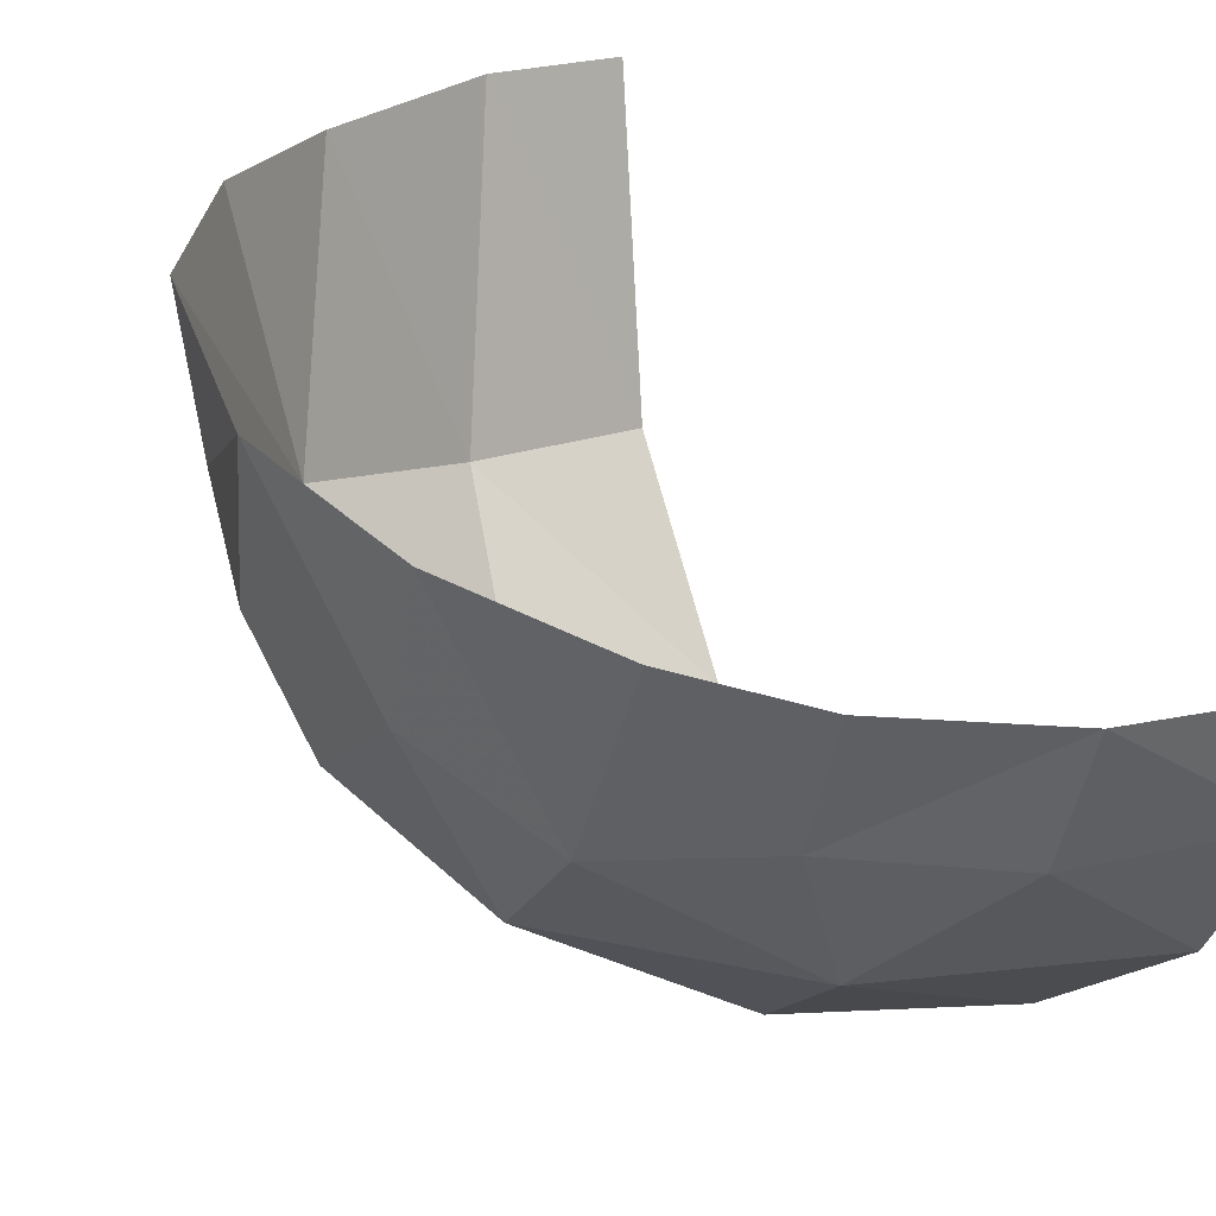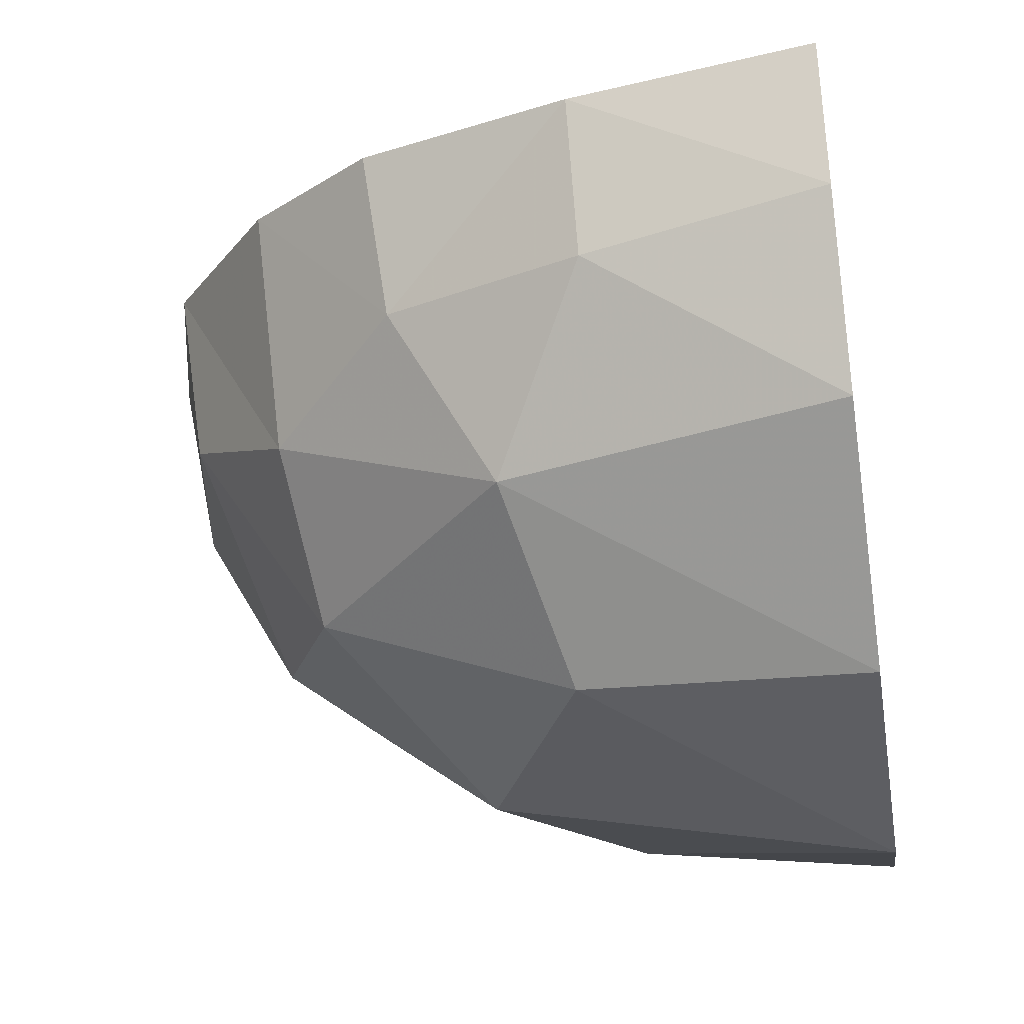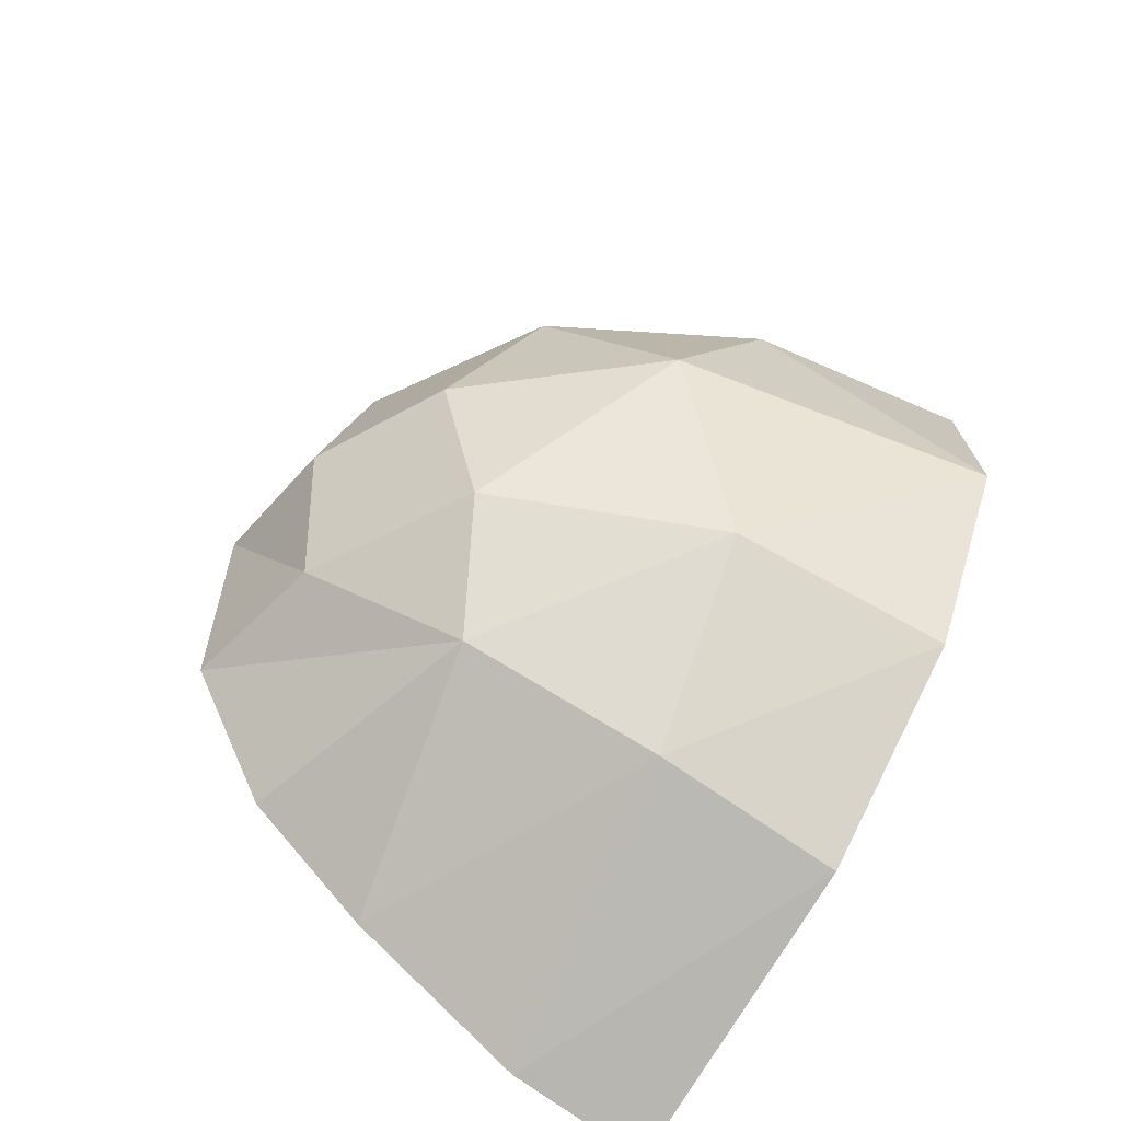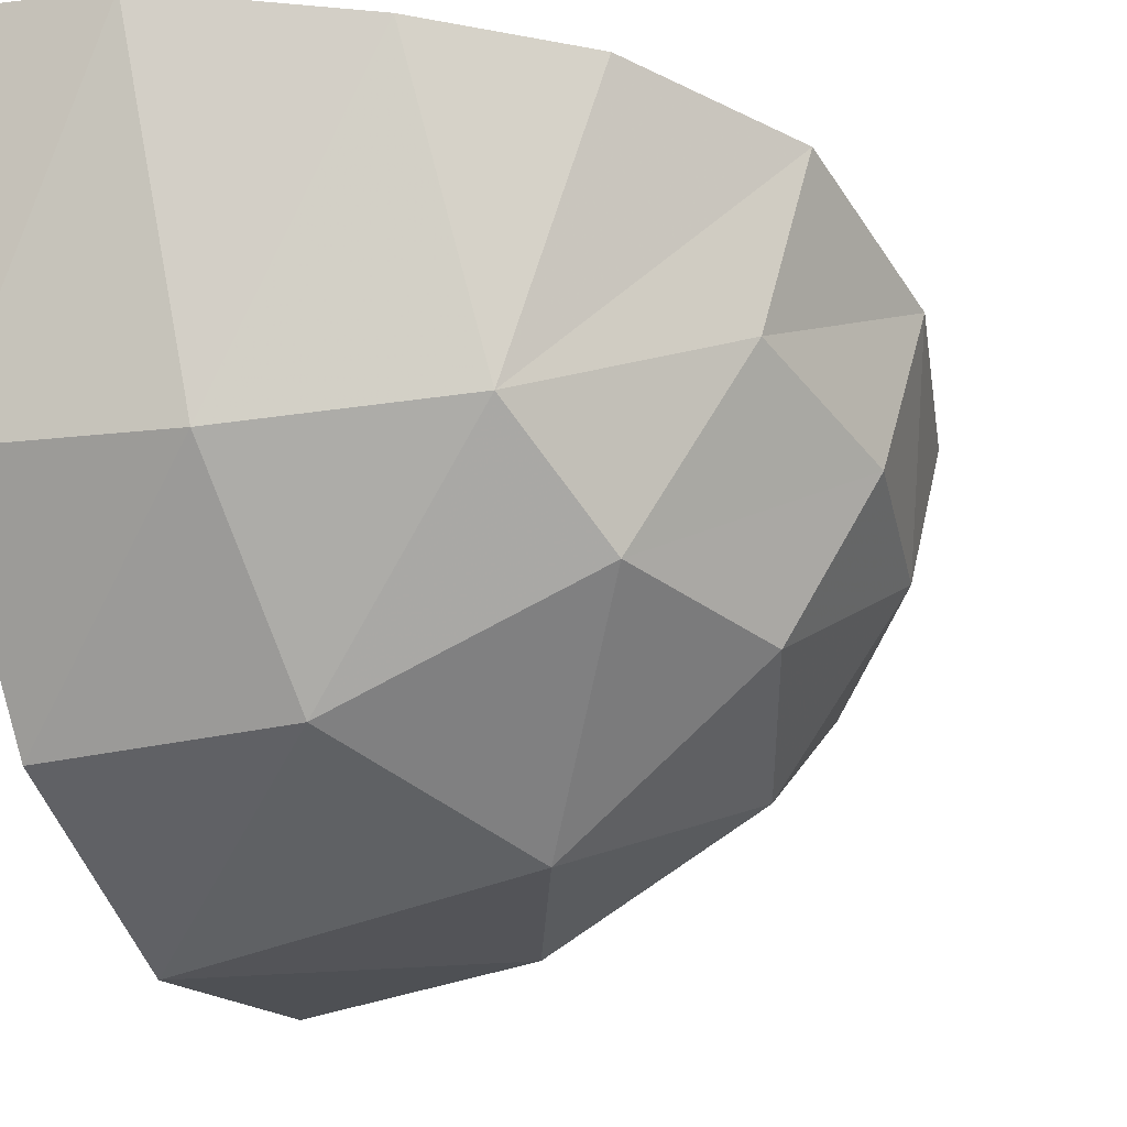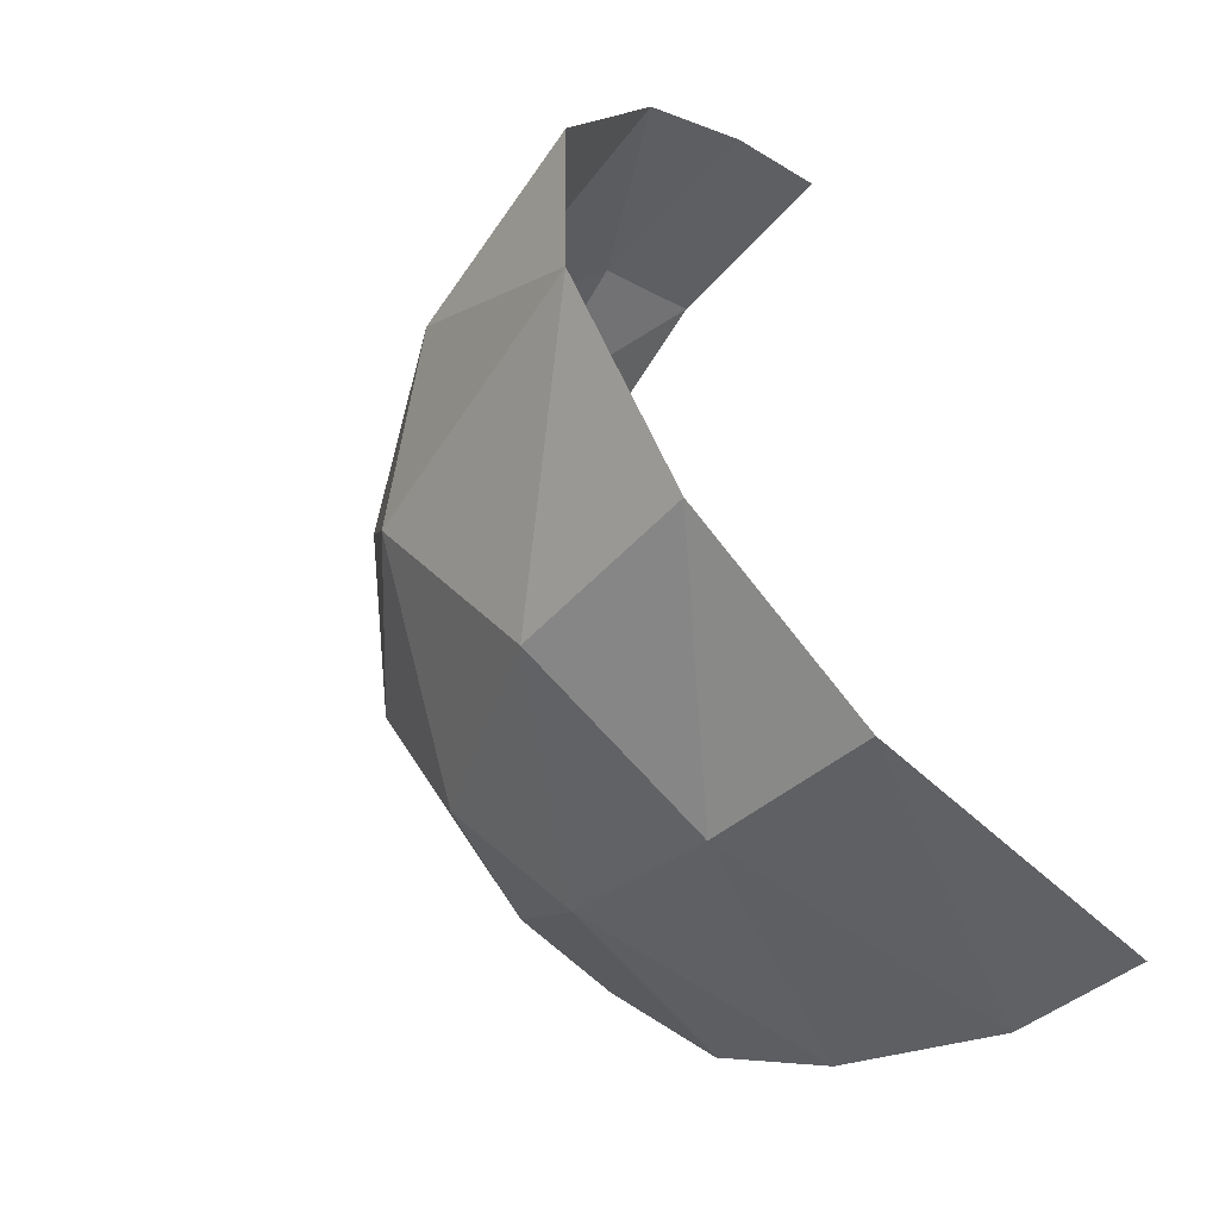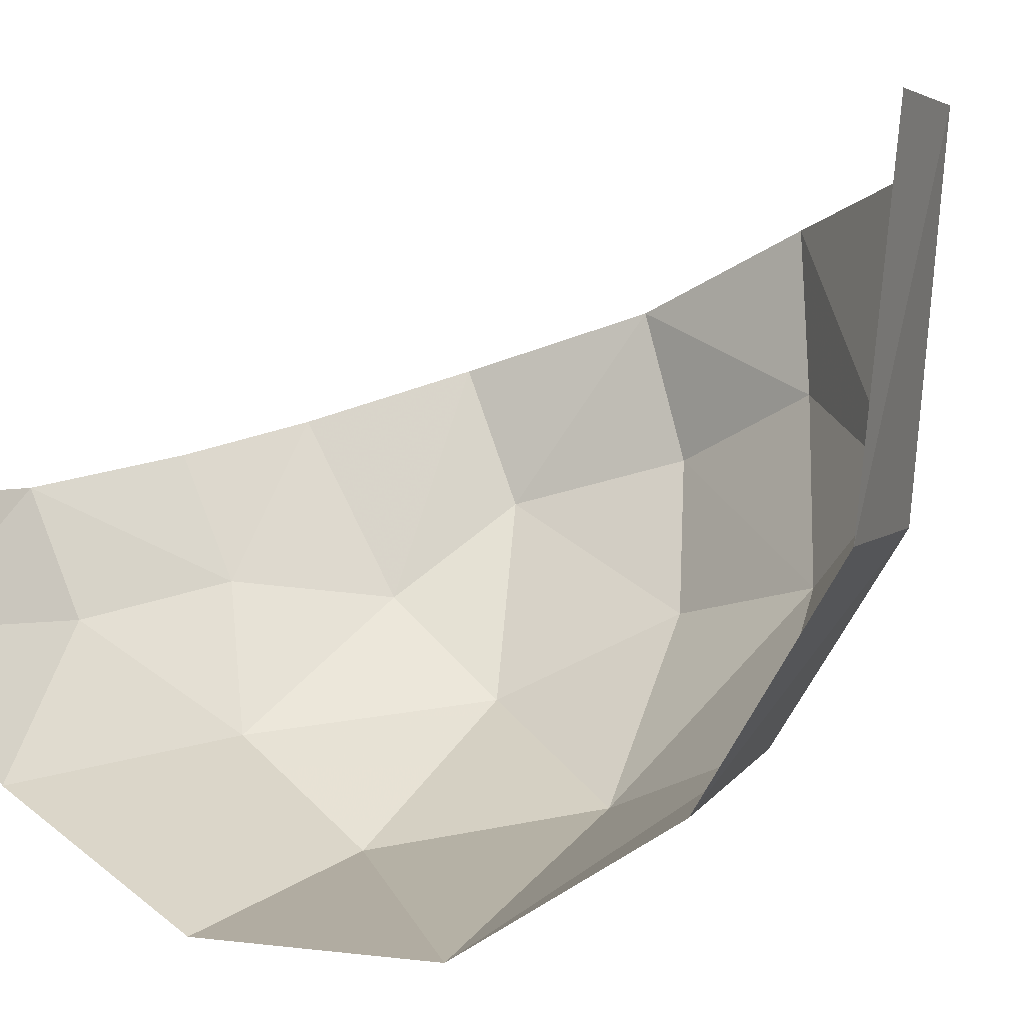
<metadata>
{"format":"obj","ext":"obj","renderer":"f3d","projection":"perspective","resolution":1024,"background":"white","views":[{"elev":16.8,"azim":148.4,"up":"+Z"},{"elev":-42.5,"azim":-171.4,"up":"+Z"},{"elev":-73.9,"azim":147.6,"up":"+Y"},{"elev":-15.3,"azim":22.8,"up":"+Z"},{"elev":-51.5,"azim":-132.8,"up":"+Y"},{"elev":4.1,"azim":-62.6,"up":"+Z"}]}
</metadata>
<code>
v 0 -1.234 -1.339
v 0.0897 -1.282 -1.242
v 0 -1.294 -1.242
v 0.2531 -1.178 -1.199
v 0.1829 -1.245 -1.23
v 0.2088 -1.198 -1.278
v 0.2088 -1.198 -1.278
v 0.2746 -1.109 -1.23
v 0.2531 -1.178 -1.199
v 0.2088 -1.198 -1.278
v 0.2397 -1.123 -1.296
v 0.2746 -1.109 -1.23
v 0.2397 -1.123 -1.296
v 0.2606 -1.031 -1.252
v 0.2746 -1.109 -1.23
v 0.2397 -1.123 -1.296
v 0.2092 -1.048 -1.335
v 0.2606 -1.031 -1.252
v 0.2606 -1.031 -1.252
v 0.2092 -1.048 -1.335
v 0.2172 -0.9909 -1.293
v 0.1657 -0.9365 -1.283
v 0.2172 -0.9909 -1.293
v 0.1291 -0.9654 -1.346
v 0.1657 -0.9365 -1.283
v 0.1291 -0.9654 -1.346
v 0.09085 -0.9073 -1.295
v 0.09085 -0.9073 -1.295
v 0.1291 -0.9654 -1.346
v 0 -0.9352 -1.351
v 0.09085 -0.9073 -1.295
v 0 -0.9352 -1.351
v 0 -0.8907 -1.291
v 0.1291 -0.9654 -1.346
v 0 -1.023 -1.403
v 0 -0.9352 -1.351
v 0.1291 -0.9654 -1.346
v 0.1105 -1.037 -1.387
v 0 -1.023 -1.403
v 0 -1.136 -1.401
v 0 -1.023 -1.403
v 0.1105 -1.037 -1.387
v 0 -1.136 -1.401
v 0.1105 -1.037 -1.387
v 0.1542 -1.129 -1.369
v 0.1542 -1.129 -1.369
v 0.1105 -1.037 -1.387
v 0.2092 -1.048 -1.335
v 0.1291 -0.9654 -1.346
v 0.2092 -1.048 -1.335
v 0.1105 -1.037 -1.387
v 0.2172 -0.9909 -1.293
v 0.2092 -1.048 -1.335
v 0.1291 -0.9654 -1.346
v 0 -1.136 -1.401
v 0.1542 -1.129 -1.369
v 0.1037 -1.221 -1.33
v 0.1037 -1.221 -1.33
v 0.1542 -1.129 -1.369
v 0.2088 -1.198 -1.278
v 0.1037 -1.221 -1.33
v 0.2088 -1.198 -1.278
v 0.1829 -1.245 -1.23
v 0.1037 -1.221 -1.33
v 0.1829 -1.245 -1.23
v 0.0897 -1.282 -1.242
v 0 -1.234 -1.339
v 0.1037 -1.221 -1.33
v 0.0897 -1.282 -1.242
v 0 -1.136 -1.401
v 0.1037 -1.221 -1.33
v 0 -1.234 -1.339
v 0.2088 -1.198 -1.278
v 0.1542 -1.129 -1.369
v 0.2397 -1.123 -1.296
v 0.1542 -1.129 -1.369
v 0.2092 -1.048 -1.335
v 0.2397 -1.123 -1.296
v 0 -1.294 -1.242
v 0.0682 -1.303 -1.09
v 0 -1.31 -1.088
v 0 -1.294 -1.242
v 0.0897 -1.282 -1.242
v 0.0682 -1.303 -1.09
v 0.0897 -1.282 -1.242
v 0.1565 -1.271 -1.101
v 0.0682 -1.303 -1.09
v 0.0897 -1.282 -1.242
v 0.1829 -1.245 -1.23
v 0.1565 -1.271 -1.101
v 0.1829 -1.245 -1.23
v 0.2188 -1.23 -1.109
v 0.1565 -1.271 -1.101
v 0.1829 -1.245 -1.23
v 0.2693 -1.167 -1.127
v 0.2188 -1.23 -1.109
v 0.1829 -1.245 -1.23
v 0.2531 -1.178 -1.199
v 0.2693 -1.167 -1.127
v 0.2531 -1.178 -1.199
v 0.2848 -1.085 -1.164
v 0.2693 -1.167 -1.127
v 0.2531 -1.178 -1.199
v 0.2746 -1.109 -1.23
v 0.2848 -1.085 -1.164
v 0.2848 -1.085 -1.164
v 0.2746 -1.109 -1.23
v 0.2606 -1.031 -1.252
v 0.2848 -1.085 -1.164
v 0.2606 -1.031 -1.252
v 0.2656 -1.004 -1.191
v 0.2656 -1.004 -1.191
v 0.2606 -1.031 -1.252
v 0.2172 -0.9909 -1.293
v 0.2656 -1.004 -1.191
v 0.2172 -0.9909 -1.293
v 0.2199 -0.9437 -1.214
v 0.2199 -0.9437 -1.214
v 0.2172 -0.9909 -1.293
v 0.1657 -0.9365 -1.283
v 0.2199 -0.9437 -1.214
v 0.1657 -0.9365 -1.283
v 0.1712 -0.9076 -1.228
v 0.1657 -0.9365 -1.283
v 0.09145 -0.882 -1.239
v 0.1712 -0.9076 -1.228
v 0.1657 -0.9365 -1.283
v 0.09085 -0.9073 -1.295
v 0.09145 -0.882 -1.239
v 0.09145 -0.882 -1.239
v 0.09085 -0.9073 -1.295
v 0 -0.8907 -1.291
v 0.09145 -0.882 -1.239
v 0 -0.8907 -1.291
v 0 -0.8702 -1.238
g mesh7440775
f 1 2 3
f 4 5 6
f 7 8 9
f 10 11 12
f 13 14 15
f 16 17 18
f 19 20 21
f 22 23 24
f 25 26 27
f 28 29 30
f 31 32 33
f 34 35 36
f 37 38 39
f 40 41 42
f 43 44 45
f 46 47 48
f 49 50 51
f 52 53 54
f 55 56 57
f 58 59 60
f 61 62 63
f 64 65 66
f 67 68 69
f 70 71 72
f 73 74 75
f 76 77 78
f 79 80 81
f 82 83 84
f 85 86 87
f 88 89 90
f 91 92 93
f 94 95 96
f 97 98 99
f 100 101 102
f 103 104 105
f 106 107 108
f 109 110 111
f 112 113 114
f 115 116 117
f 118 119 120
f 121 122 123
f 124 125 126
f 127 128 129
f 130 131 132
f 133 134 135

</code>
